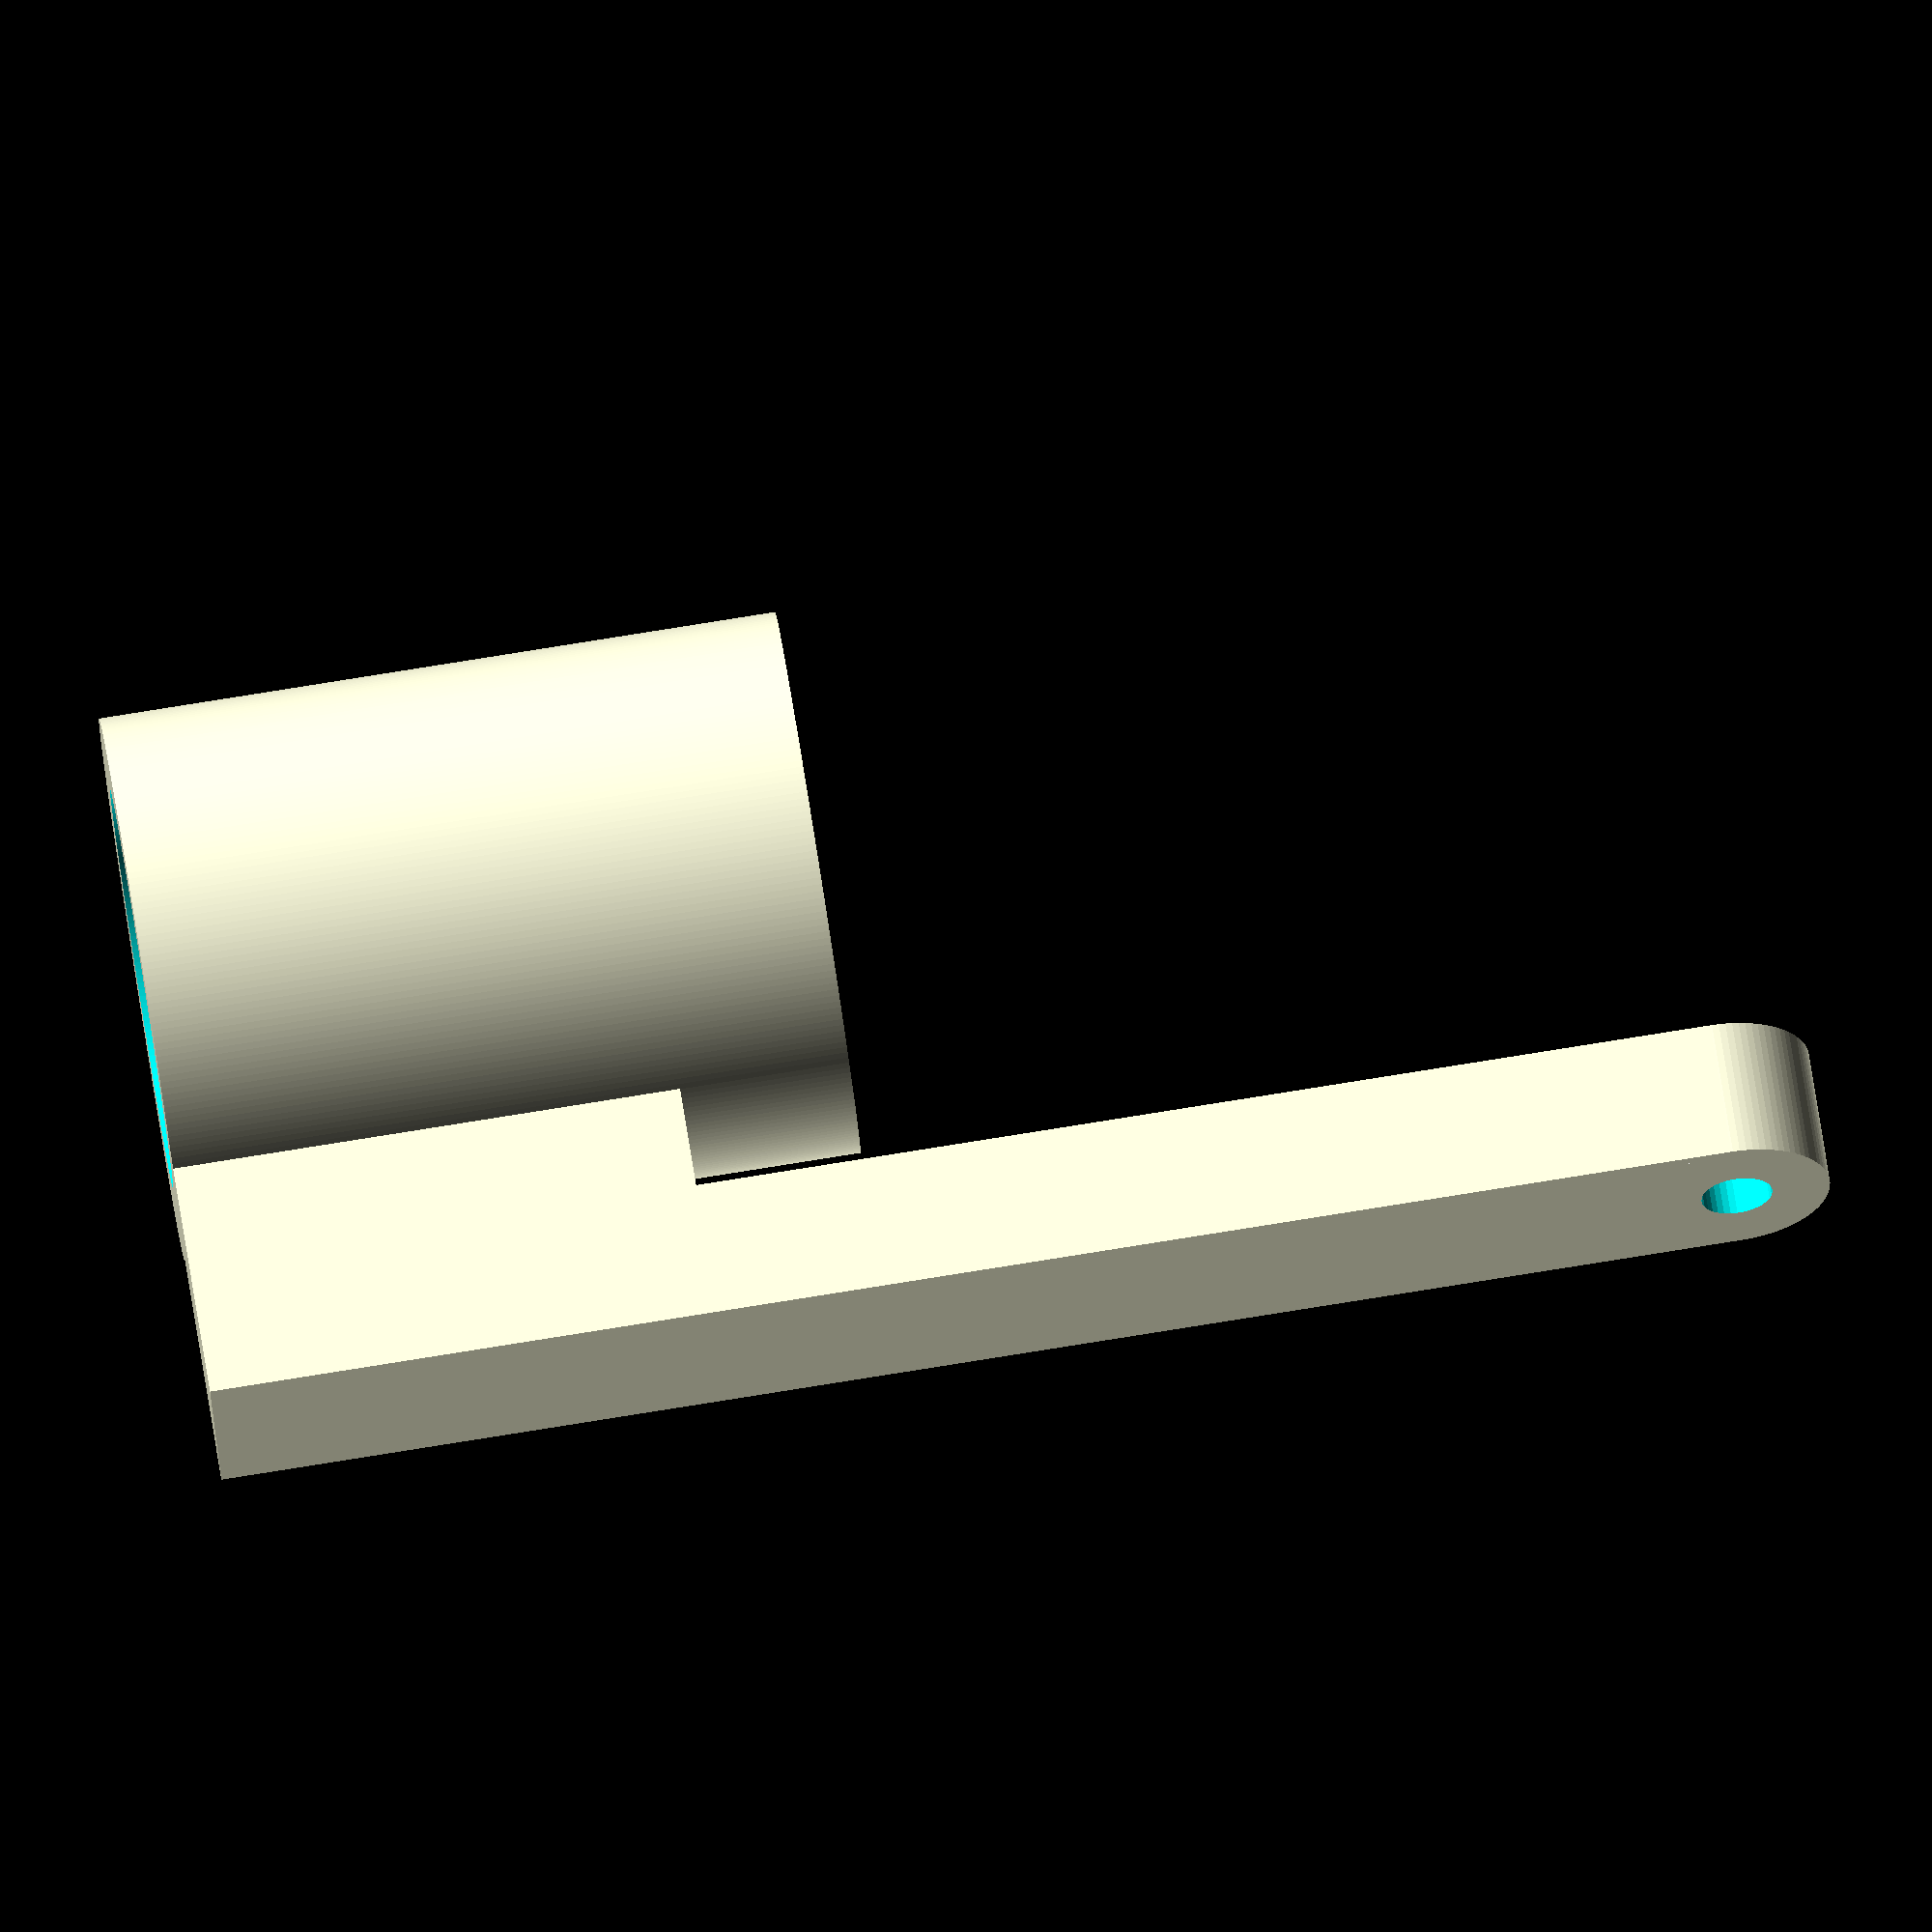
<openscad>

$fa = 1.0;
$fs = 0.4;

// cylinder(h = 60.0, d = 23.5);
// cylinder(h = 5.0, d = 40);

// cylinder(h = 60.2, d = 17);
// cube([70, 26, 5]);
// linear_extrude(30)
// polygon(c);
// translate([40, 8, 5])
// rotate([180, 0, 0])
// difference()
// union()

difference()
{
	union()
	{
		translate([0, -5.5, 0])
			cube([8.5, 11, 90]);

		translate([0, 0, 90])
			rotate([0, 90, 0])
				cylinder(h = 8.5, d = 11);

	}

	translate([-10, 0, 90])
		rotate([0, 90, 0])
			cylinder(h = 20, d = 4.2);
}

difference()
{
	union()
	{
		translate([30, 0, 0])
			cylinder(h = 40, d = 32);

		// bridge
		translate([0, -5.5, 0])
			cube([20, 11, 30]);
	}

	translate([30, 0, -10])
		cylinder(h = 60.0, d = 23.6);
}


</openscad>
<views>
elev=95.5 azim=202.7 roll=279.0 proj=o view=solid
</views>
